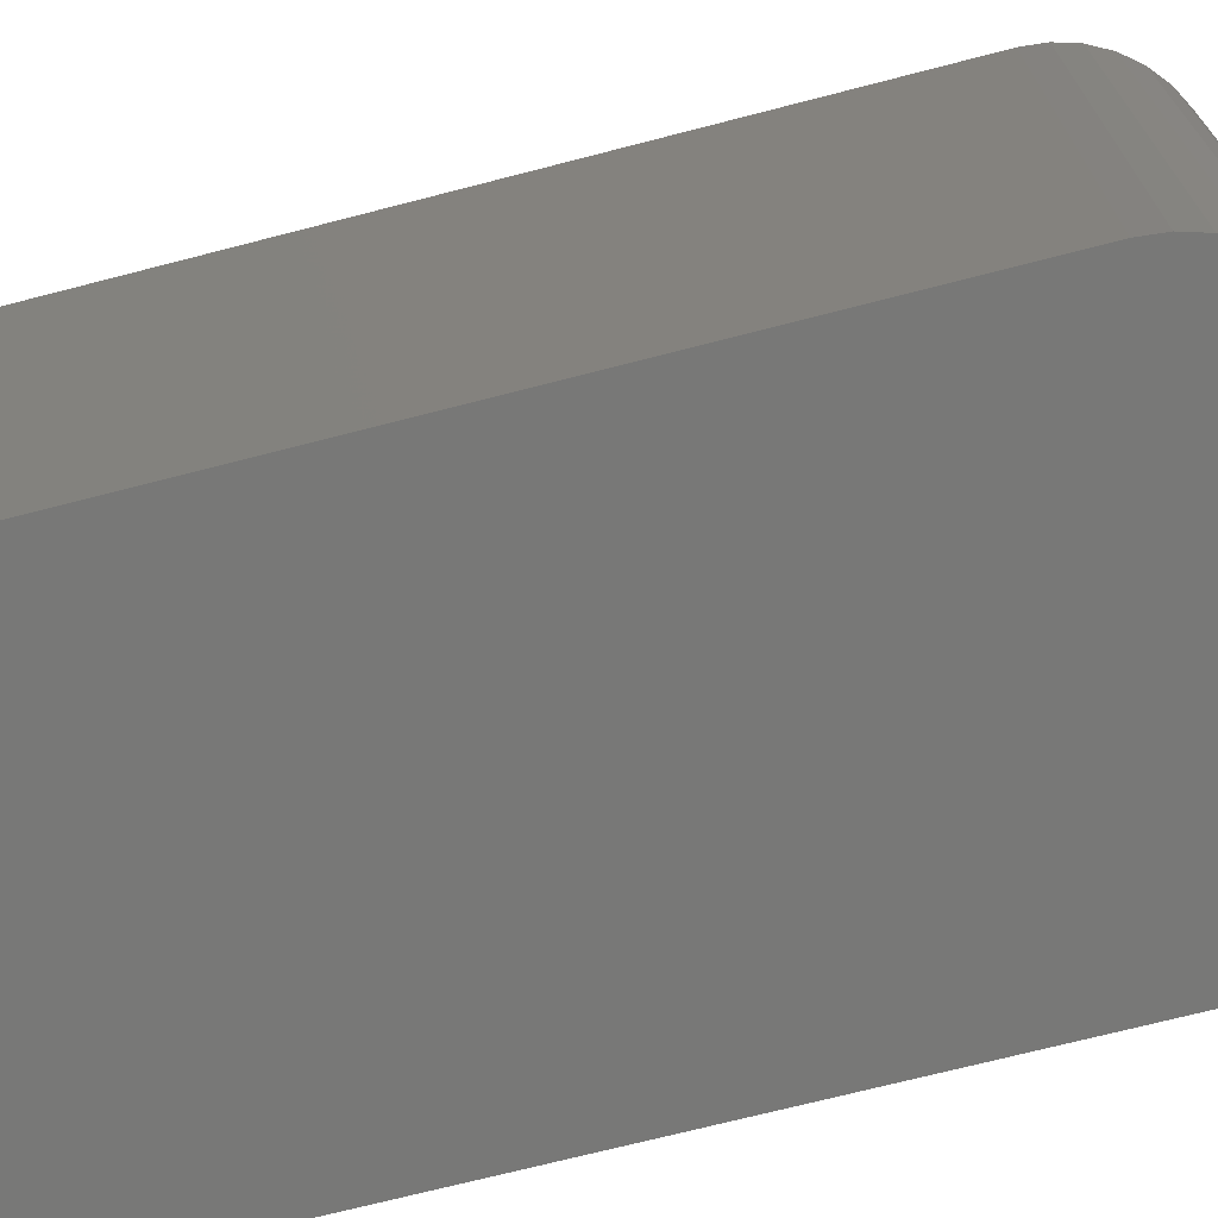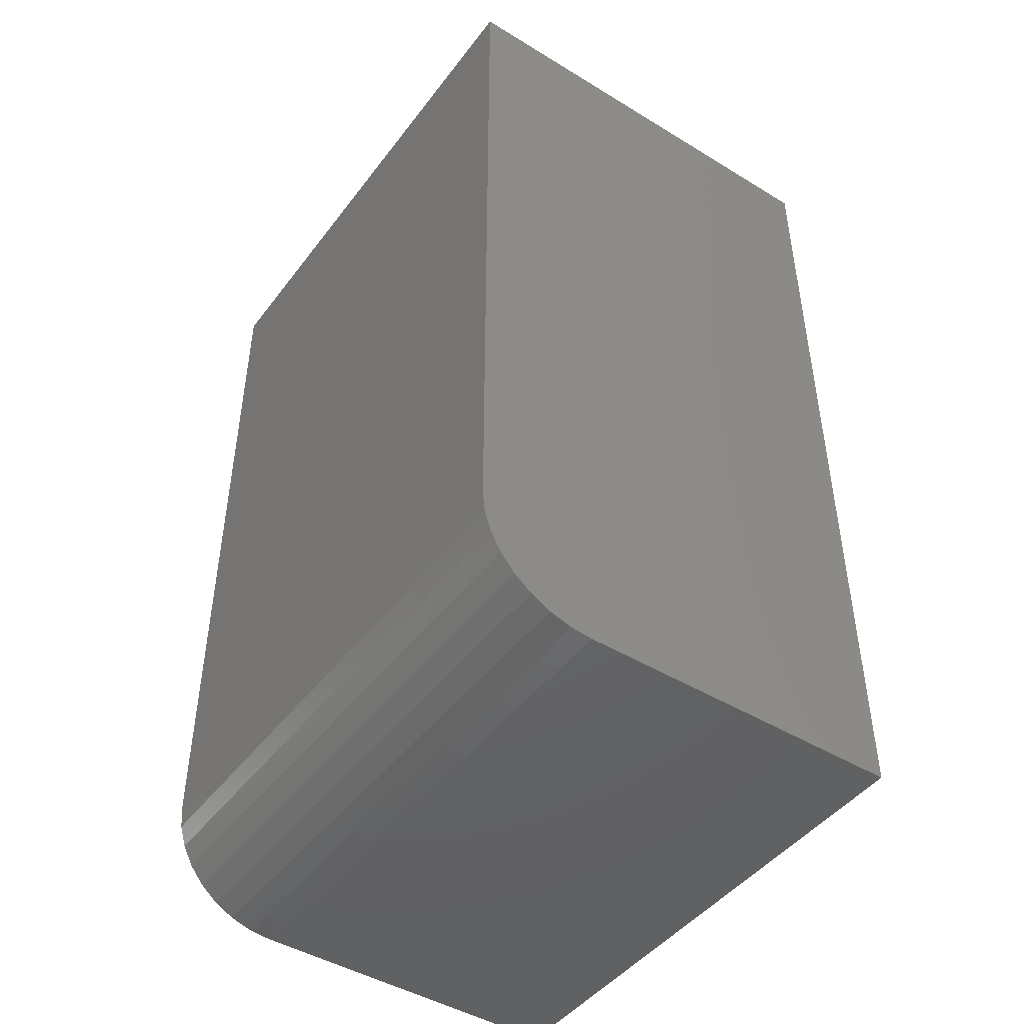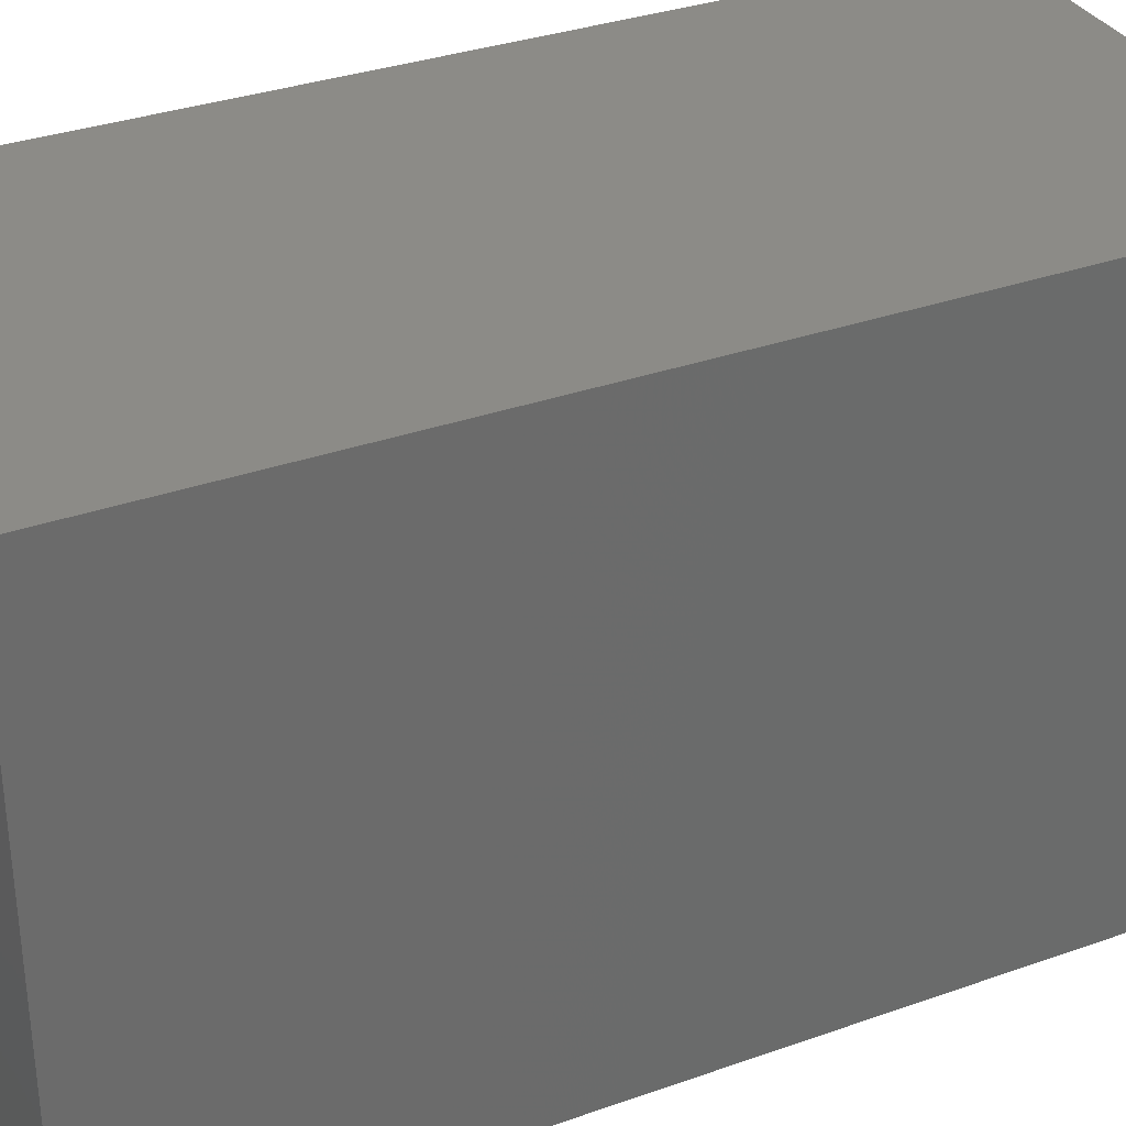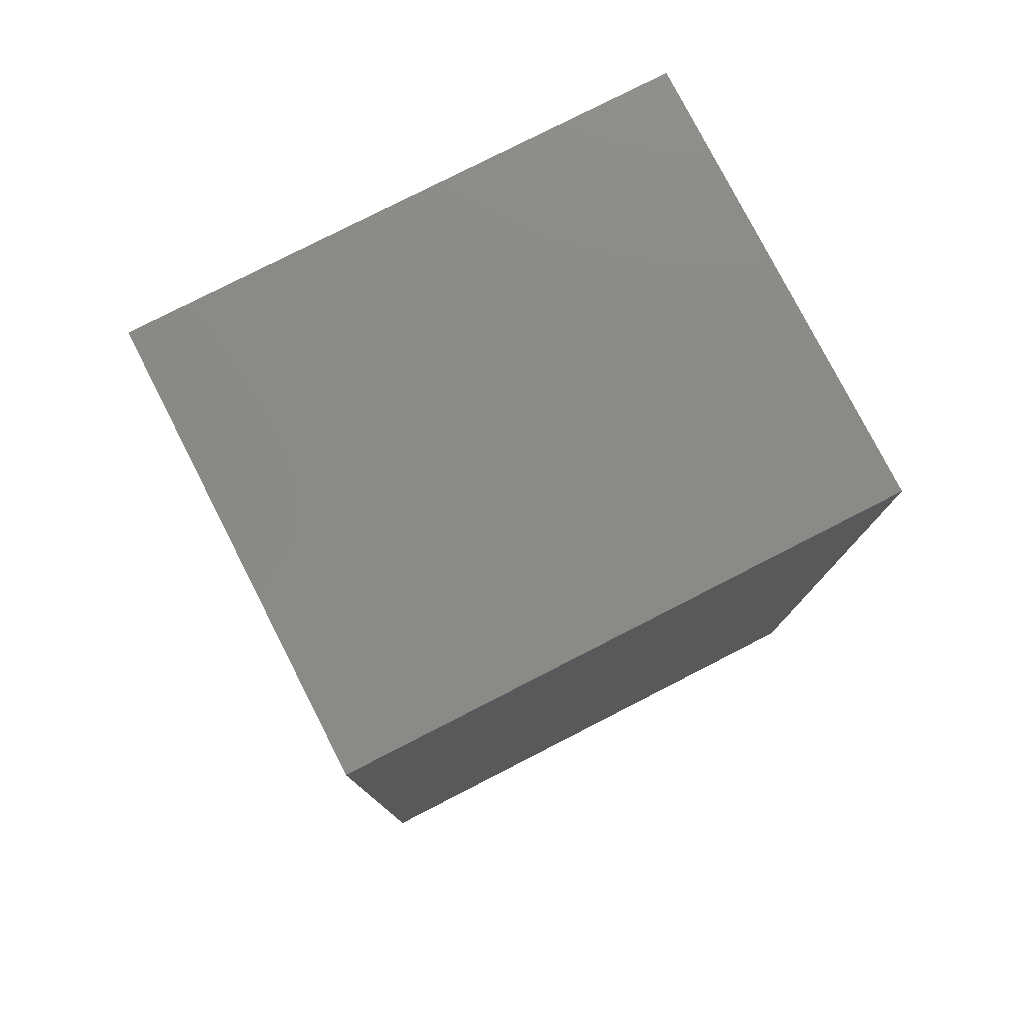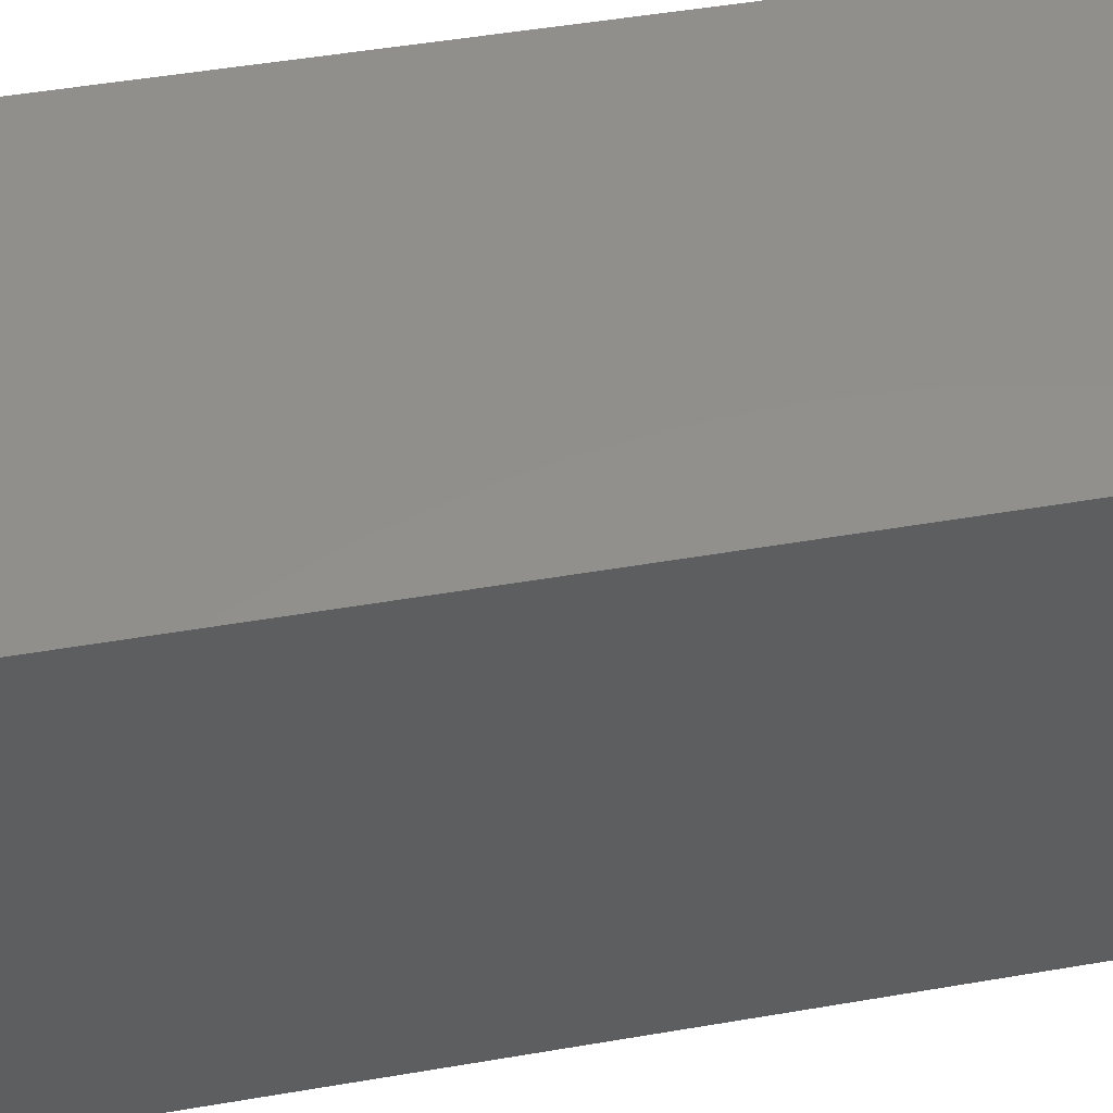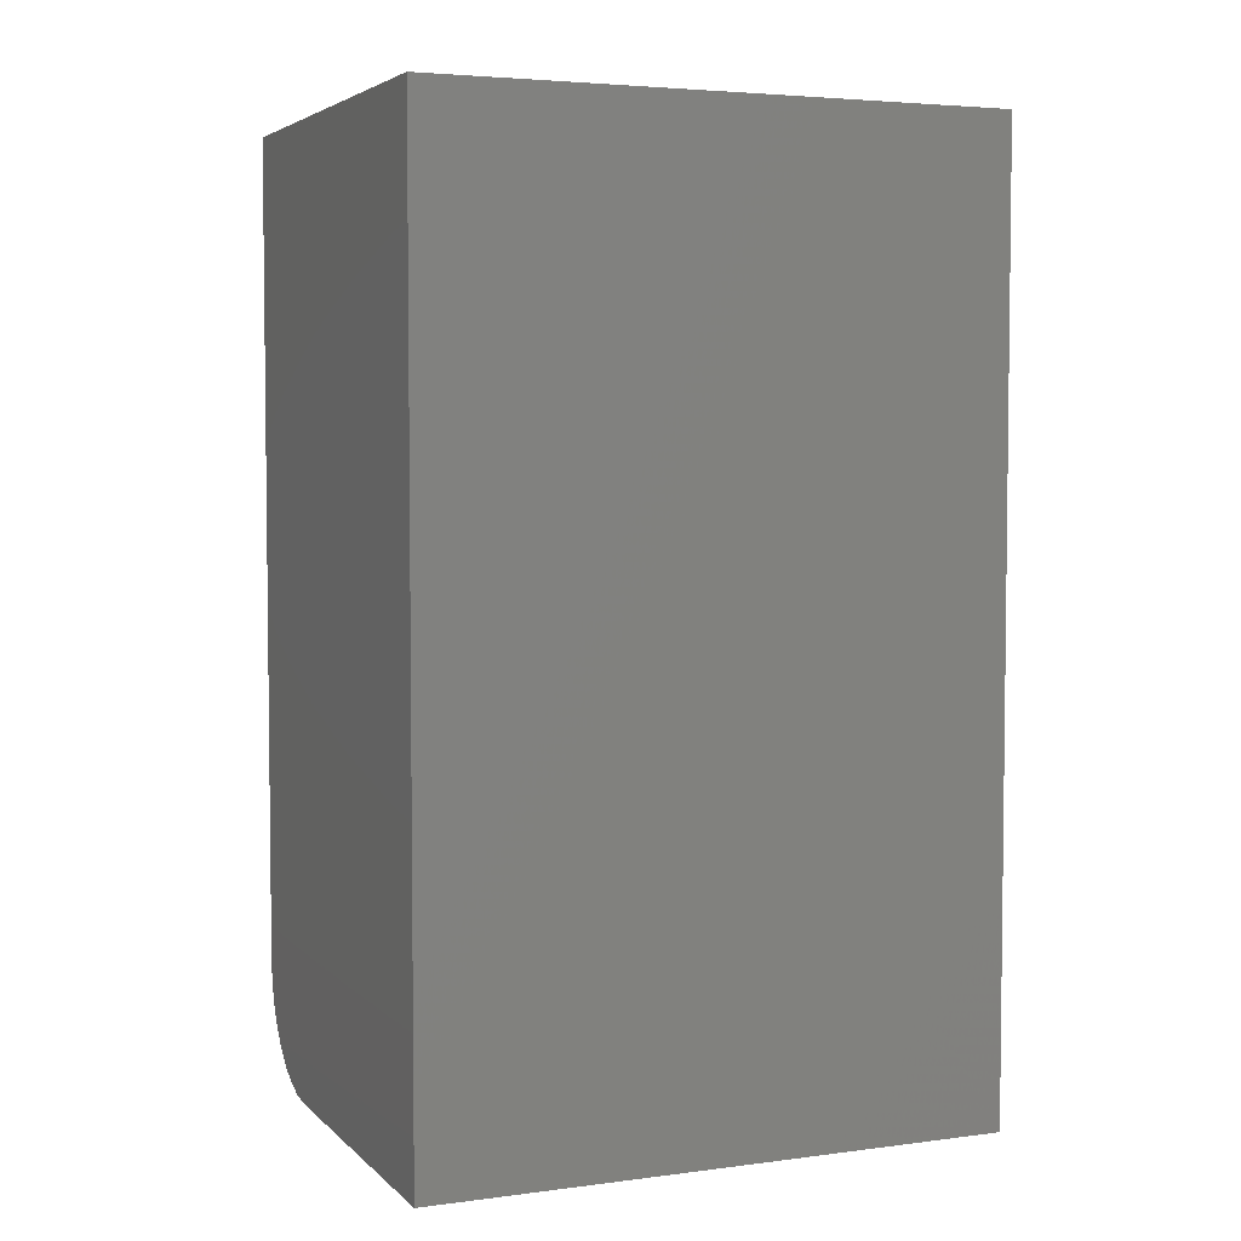
<metadata>
{"format":"stl","ext":"stl","renderer":"f3d","projection":"perspective","resolution":1024,"background":"white","views":[{"elev":-70.8,"azim":104.5,"up":"+Y"},{"elev":-45.9,"azim":145.1,"up":"+Z"},{"elev":33.2,"azim":-116.0,"up":"+Y"},{"elev":78.5,"azim":-117.1,"up":"+Z"},{"elev":52.4,"azim":-100.3,"up":"+Y"},{"elev":4.3,"azim":-112.9,"up":"+Z"}]}
</metadata>
<code>
# stl→obj: 24 verts, 44 faces
v -0.4453 0.1328 0
v -0.4453 0.5078 0
v -0.2195 0.1328 0
v -0.2195 0.5078 0
v -0.1414 0.5078 0.07812
v -0.1429 0.5078 0.06288
v -0.1473 0.5078 0.04823
v -0.1545 0.5078 0.03472
v -0.1642 0.5078 0.02288
v -0.1761 0.5078 0.01317
v -0.1896 0.5078 0.005947
v -0.2042 0.5078 0.001501
v -0.4453 0.5078 0.6172
v -0.1414 0.5078 0.6172
v -0.1414 0.1328 0.07812
v -0.1414 0.1328 0.6172
v -0.2042 0.1328 0.001501
v -0.4453 0.1328 0.6172
v -0.1896 0.1328 0.005947
v -0.1761 0.1328 0.01317
v -0.1642 0.1328 0.02288
v -0.1545 0.1328 0.03472
v -0.1473 0.1328 0.04823
v -0.1429 0.1328 0.06288
f 1 2 3
f 3 2 4
f 5 6 7
f 5 7 8
f 5 8 9
f 5 9 10
f 5 10 11
f 5 11 12
f 5 12 4
f 5 4 2
f 5 2 13
f 5 13 14
f 15 5 16
f 16 5 14
f 3 17 1
f 15 16 18
f 15 18 1
f 15 1 17
f 15 17 19
f 15 19 20
f 15 20 21
f 15 21 22
f 15 22 23
f 15 23 24
f 3 4 17
f 17 4 12
f 17 12 19
f 19 12 11
f 19 11 20
f 20 11 10
f 20 10 21
f 21 10 9
f 21 9 22
f 22 9 8
f 22 8 23
f 23 8 7
f 23 7 24
f 24 7 6
f 24 6 15
f 15 6 5
f 18 16 13
f 13 16 14
f 2 1 13
f 13 1 18

</code>
